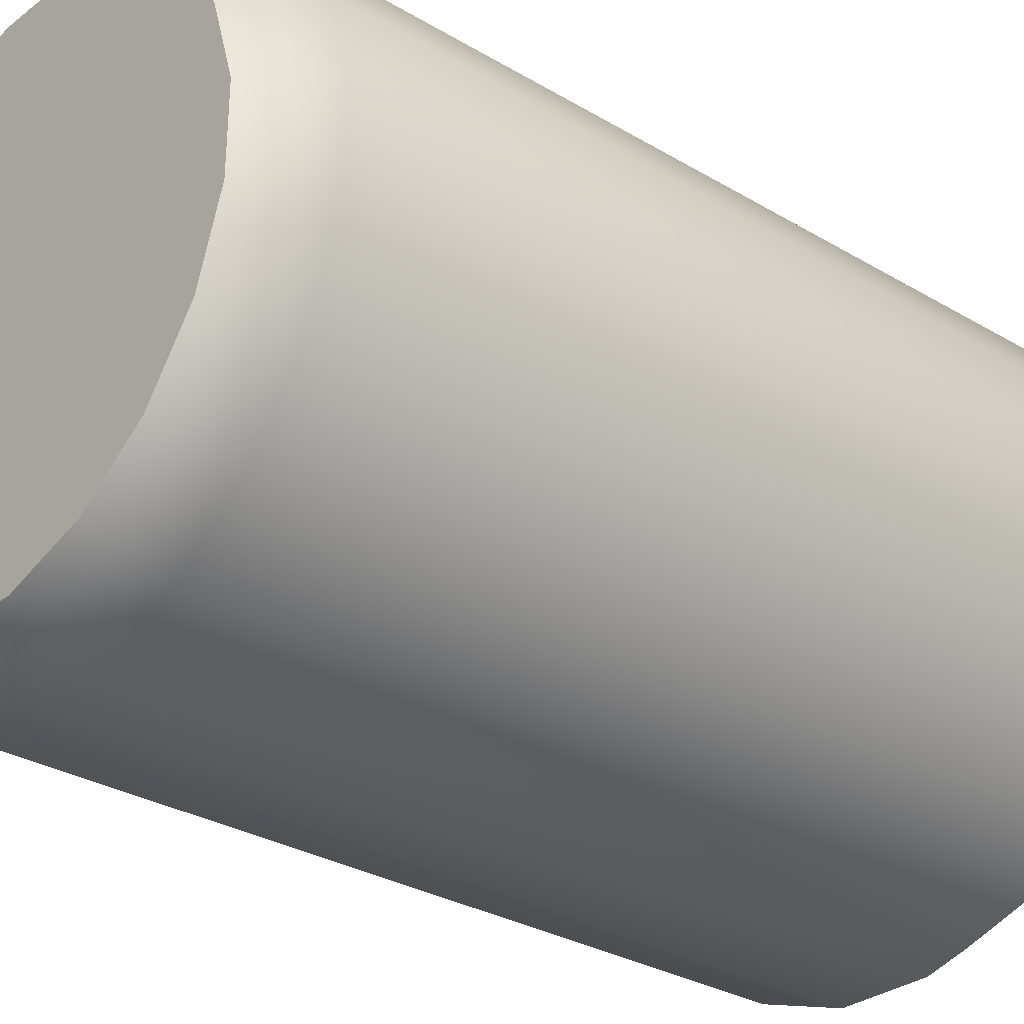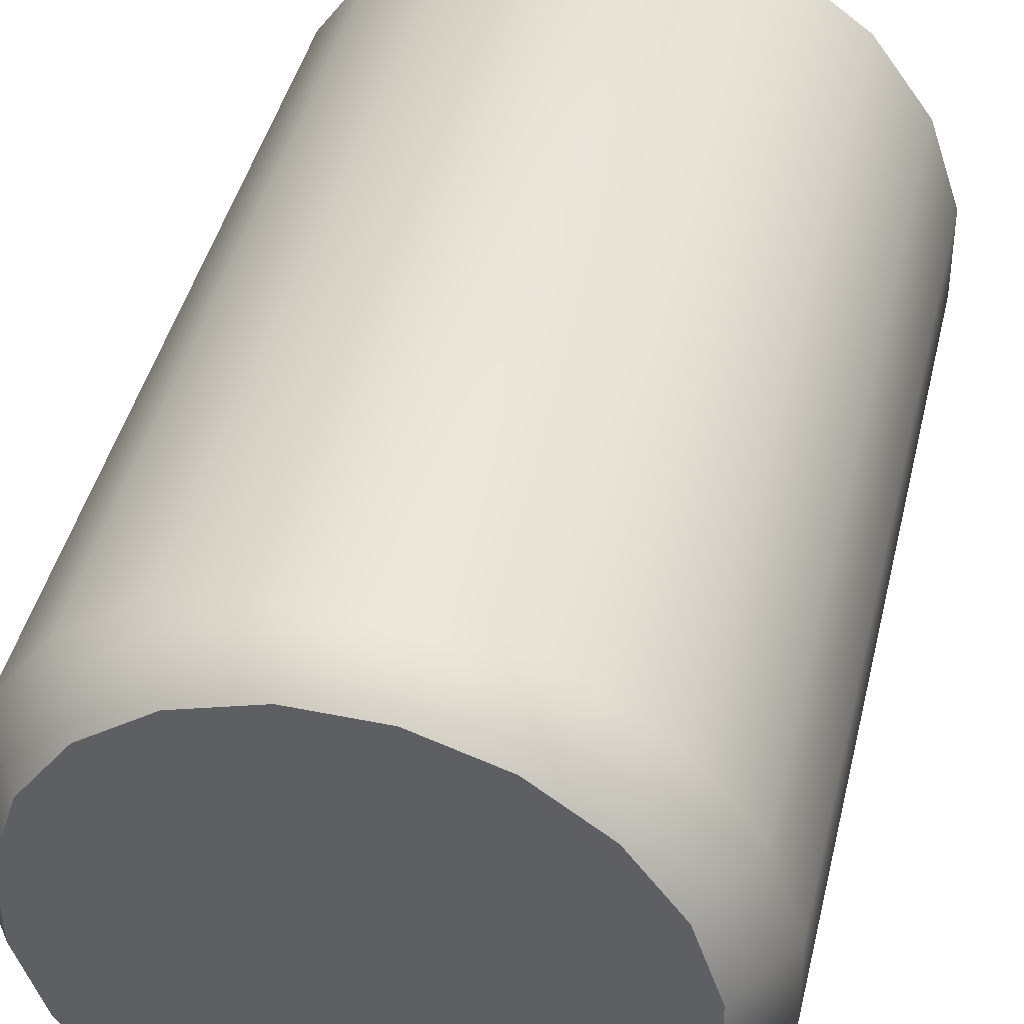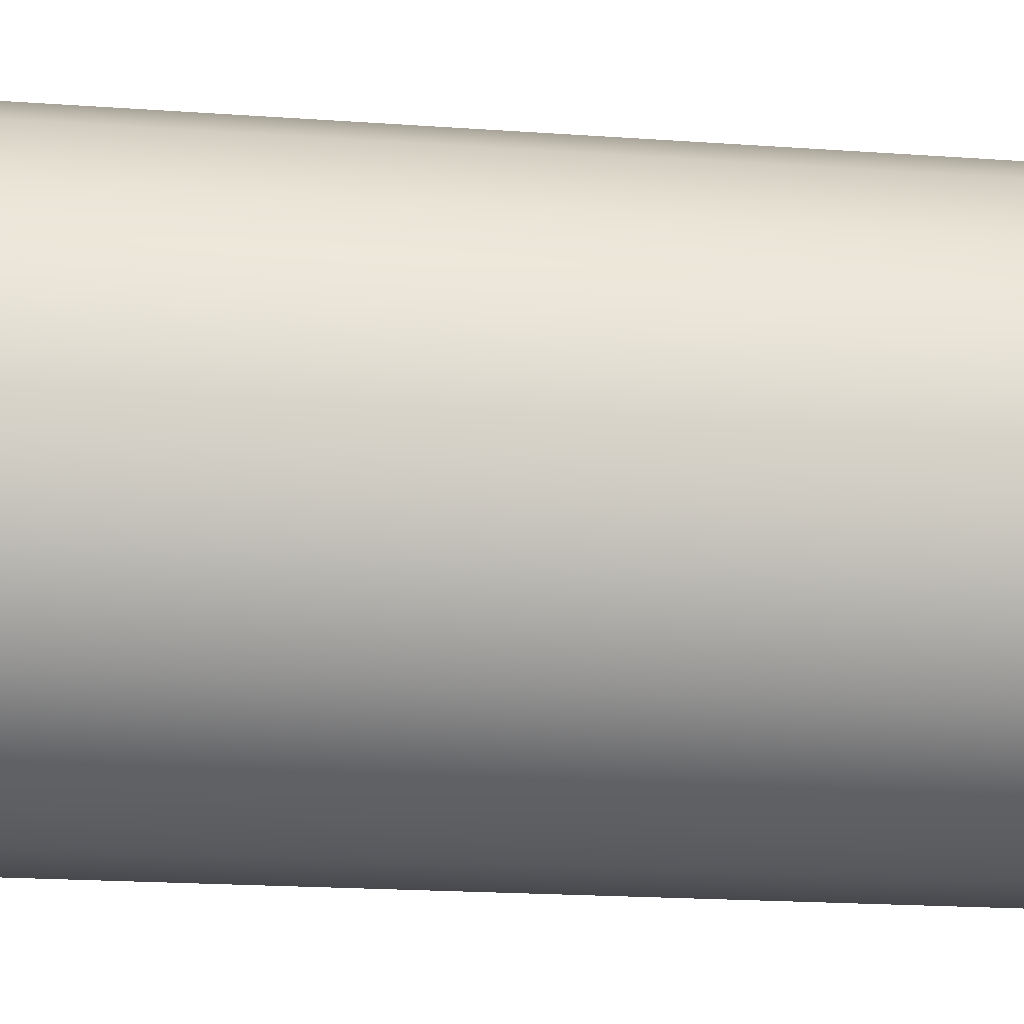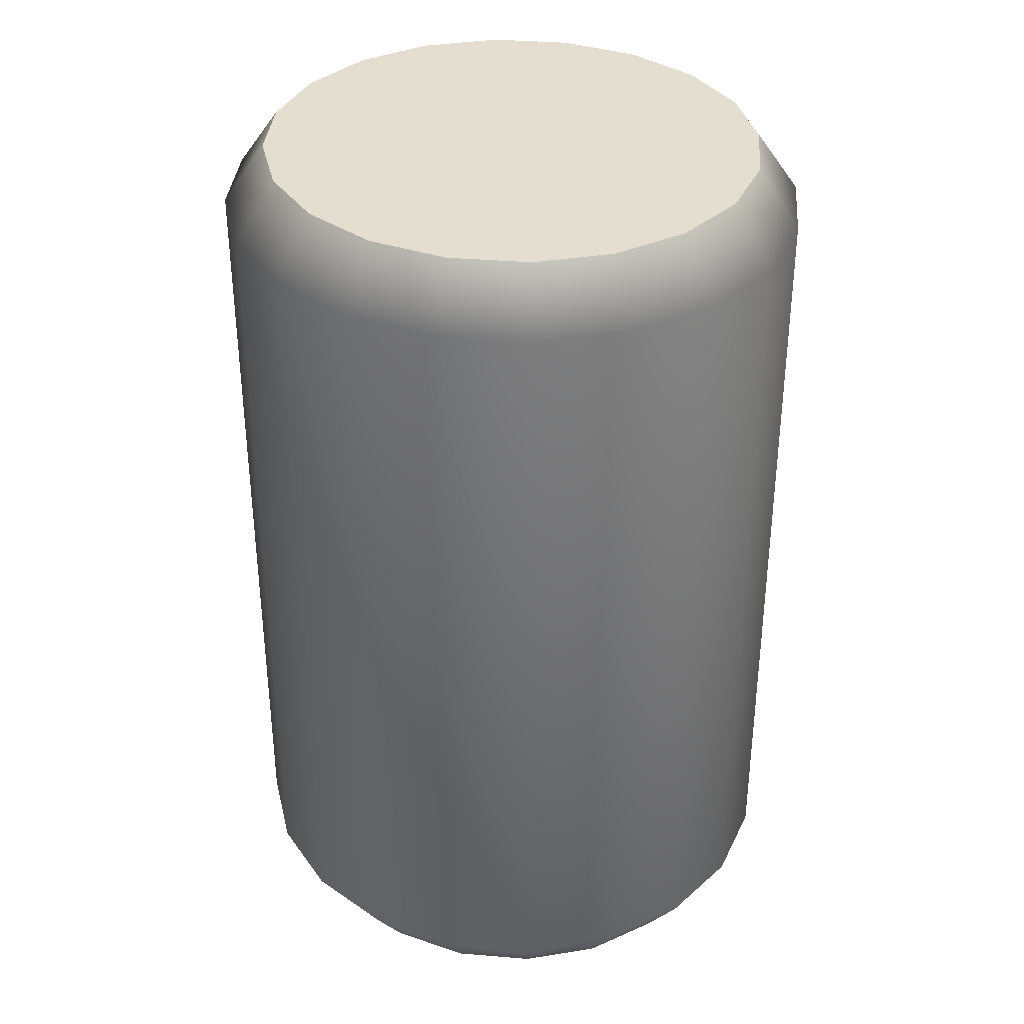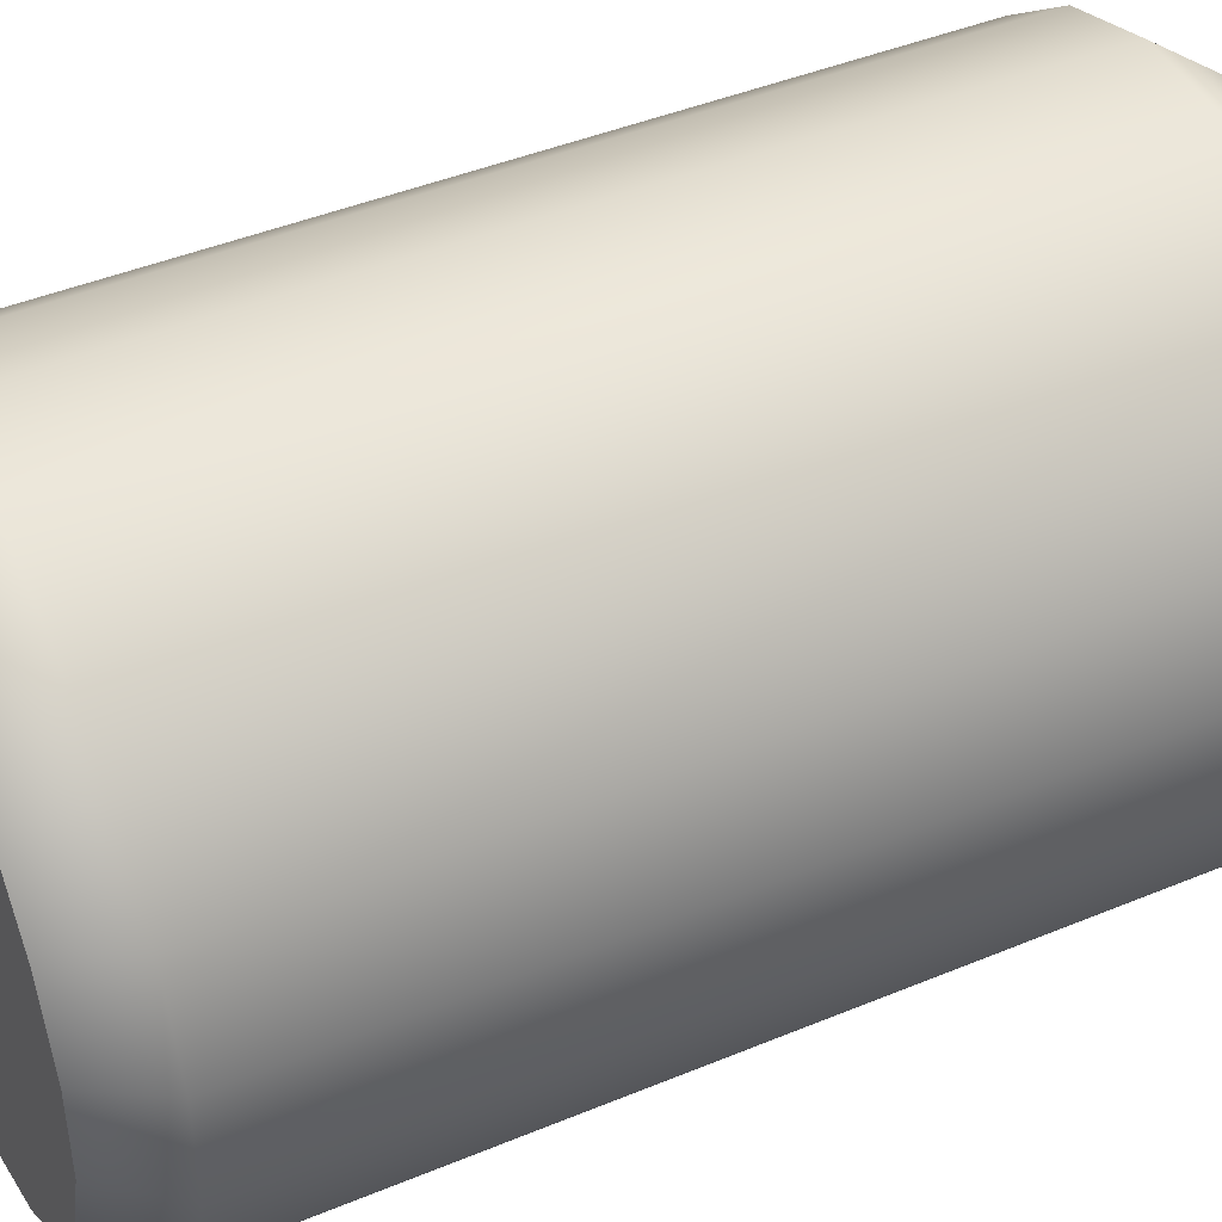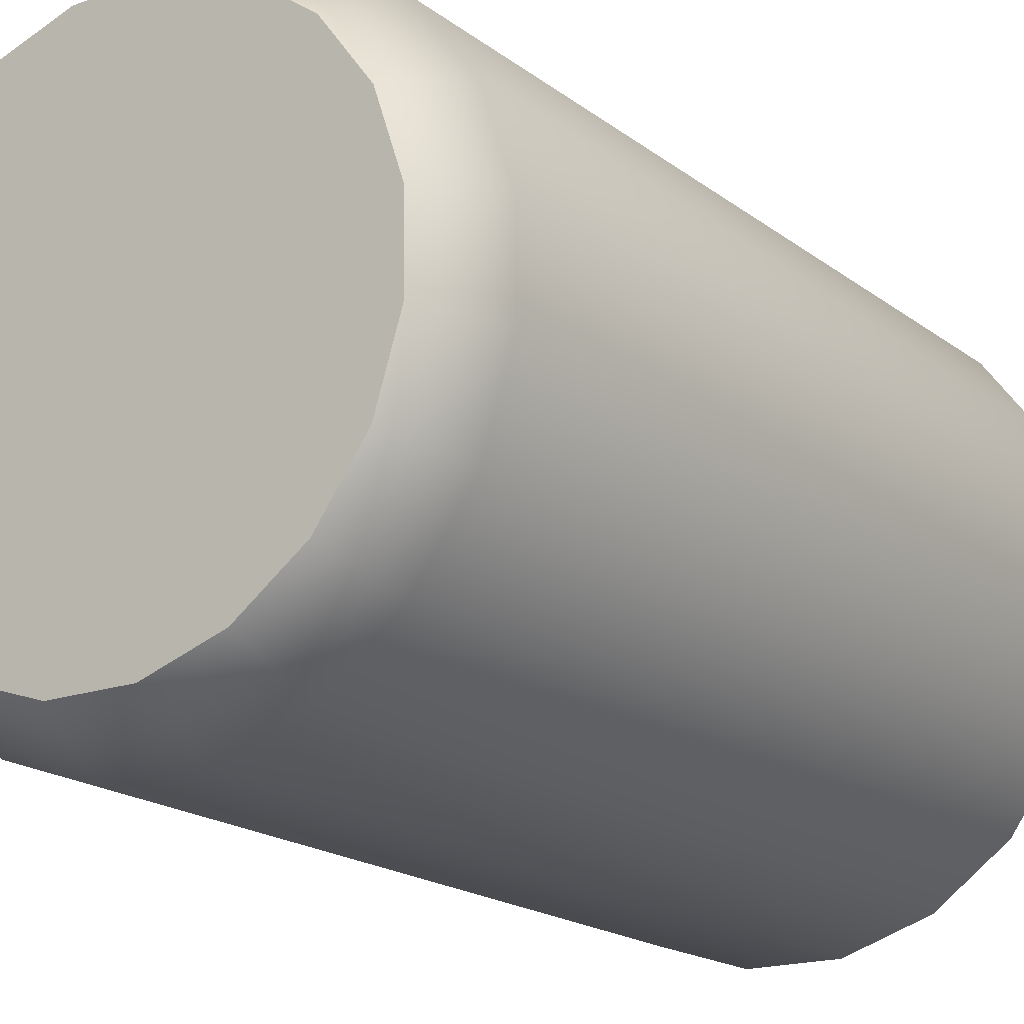
<metadata>
{"format":"obj","ext":"obj","renderer":"f3d","projection":"perspective","resolution":1024,"background":"white","views":[{"elev":-29.2,"azim":48.3,"up":"+Z"},{"elev":42.9,"azim":-166.9,"up":"+Z"},{"elev":-21.0,"azim":-97.1,"up":"+Z"},{"elev":35.8,"azim":-174.5,"up":"+Y"},{"elev":43.3,"azim":-116.2,"up":"+Z"},{"elev":-18.8,"azim":-144.5,"up":"+Z"}]}
</metadata>
<code>
g default
v 0.1054 0.3047 -0.2105
v 0.03445 0.3047 -0.2343
v -0.03991 0.3047 -0.2352
v -0.1104 0.3047 -0.213
v -0.17 0.3047 -0.17
v -0.213 0.3047 -0.1104
v -0.2352 0.3047 -0.03991
v -0.2343 0.3047 0.03445
v -0.2105 0.3047 0.1054
v -0.1661 0.3047 0.1661
v -0.1054 0.3047 0.2105
v -0.03445 0.3047 0.2343
v 0.03991 0.3047 0.2352
v 0.1104 0.3047 0.213
v 0.17 0.3047 0.17
v 0.213 0.3047 0.1104
v 0.2352 0.3047 0.03991
v 0.2343 0.3047 -0.03445
v 0.2105 0.3047 -0.1054
v 0.1661 0.3047 -0.1661
v 0.09028 0.3529 -0.1802
v 0.0295 0.3529 -0.2006
v 0 0.3529 0
v -0.03417 0.3529 -0.2014
v -0.0945 0.3529 -0.1824
v -0.1456 0.3529 -0.1456
v -0.1824 0.3529 -0.0945
v -0.2014 0.3529 -0.03417
v -0.2006 0.3529 0.0295
v -0.1802 0.3529 0.09028
v -0.1422 0.3529 0.1422
v -0.09028 0.3529 0.1802
v -0.0295 0.3529 0.2006
v 0.03417 0.3529 0.2014
v 0.0945 0.3529 0.1824
v 0.1456 0.3529 0.1456
v 0.1824 0.3529 0.0945
v 0.2014 0.3529 0.03417
v 0.2006 0.3529 -0.0295
v 0.1802 0.3529 -0.09028
v 0.1422 0.3529 -0.1422
v -0.03991 -0.02094 -0.2352
v 0.03445 -0.02094 -0.2343
v 0.1054 -0.02094 -0.2105
v 0.1661 -0.02094 -0.1661
v 0.2105 -0.02094 -0.1054
v 0.2343 -0.02094 -0.03445
v 0.2352 -0.02094 0.03991
v 0.213 -0.02094 0.1104
v 0.17 -0.02094 0.17
v 0.1104 -0.02094 0.213
v 0.03991 -0.02094 0.2352
v -0.03445 -0.02094 0.2343
v -0.1054 -0.02094 0.2105
v -0.1661 -0.02094 0.1661
v -0.2105 -0.02094 0.1054
v -0.2343 -0.02094 0.03445
v -0.2352 -0.02094 -0.03991
v -0.213 -0.02094 -0.1104
v -0.17 -0.02094 -0.17
v -0.1104 -0.02094 -0.213
v 0.09028 -0.3948 -0.1802
v 0.0295 -0.3948 -0.2006
v 0 -0.3948 0
v -0.03417 -0.3948 -0.2014
v -0.0945 -0.3948 -0.1824
v -0.1456 -0.3948 -0.1456
v -0.1824 -0.3948 -0.0945
v -0.2014 -0.3948 -0.03417
v -0.2006 -0.3948 0.0295
v -0.1802 -0.3948 0.09028
v -0.1422 -0.3948 0.1422
v -0.09028 -0.3948 0.1802
v -0.0295 -0.3948 0.2006
v 0.03417 -0.3948 0.2014
v 0.0945 -0.3948 0.1824
v 0.1456 -0.3948 0.1456
v 0.1824 -0.3948 0.0945
v 0.2014 -0.3948 0.03417
v 0.2006 -0.3948 -0.0295
v 0.1802 -0.3948 -0.09028
v 0.1422 -0.3948 -0.1422
v 0.1054 -0.3466 -0.2105
v 0.03445 -0.3466 -0.2343
v -0.03991 -0.3466 -0.2352
v -0.1104 -0.3466 -0.213
v -0.17 -0.3466 -0.17
v -0.213 -0.3466 -0.1104
v -0.2352 -0.3466 -0.03991
v -0.2343 -0.3466 0.03445
v -0.2105 -0.3466 0.1054
v -0.1661 -0.3466 0.1661
v -0.1054 -0.3466 0.2105
v -0.03445 -0.3466 0.2343
v 0.03991 -0.3466 0.2352
v 0.1104 -0.3466 0.213
v 0.17 -0.3466 0.17
v 0.213 -0.3466 0.1104
v 0.2352 -0.3466 0.03991
v 0.2343 -0.3466 -0.03445
v 0.2105 -0.3466 -0.1054
v 0.1661 -0.3466 -0.1661
g coke:pCylinder1
f 21 22 23
f 22 24 23
f 24 25 23
f 25 26 23
f 26 27 23
f 27 28 23
f 28 29 23
f 29 30 23
f 30 31 23
f 31 32 23
f 32 33 23
f 33 34 23
f 34 35 23
f 35 36 23
f 36 37 23
f 37 38 23
f 38 39 23
f 39 40 23
f 40 41 23
f 41 21 23
f 1 2 22 21
f 2 3 24 22
f 3 4 25 24
f 4 5 26 25
f 5 6 27 26
f 6 7 28 27
f 7 8 29 28
f 8 9 30 29
f 9 10 31 30
f 10 11 32 31
f 11 12 33 32
f 12 13 34 33
f 13 14 35 34
f 14 15 36 35
f 15 16 37 36
f 16 17 38 37
f 17 18 39 38
f 18 19 40 39
f 19 20 41 40
f 20 1 21 41
f 43 42 3 2
f 44 43 2 1
f 45 44 1 20
f 46 45 20 19
f 47 46 19 18
f 48 47 18 17
f 49 48 17 16
f 50 49 16 15
f 51 50 15 14
f 52 51 14 13
f 53 52 13 12
f 54 53 12 11
f 55 54 11 10
f 56 55 10 9
f 57 56 9 8
f 58 57 8 7
f 59 58 7 6
f 60 59 6 5
f 61 60 5 4
f 42 61 4 3
f 62 64 63
f 63 64 65
f 65 64 66
f 66 64 67
f 67 64 68
f 68 64 69
f 69 64 70
f 70 64 71
f 71 64 72
f 72 64 73
f 73 64 74
f 74 64 75
f 75 64 76
f 76 64 77
f 77 64 78
f 78 64 79
f 79 64 80
f 80 64 81
f 81 64 82
f 82 64 62
f 83 62 63 84
f 84 63 65 85
f 85 65 66 86
f 86 66 67 87
f 87 67 68 88
f 88 68 69 89
f 89 69 70 90
f 90 70 71 91
f 91 71 72 92
f 92 72 73 93
f 93 73 74 94
f 94 74 75 95
f 95 75 76 96
f 96 76 77 97
f 97 77 78 98
f 98 78 79 99
f 99 79 80 100
f 100 80 81 101
f 101 81 82 102
f 102 82 62 83
f 43 84 85 42
f 44 83 84 43
f 45 102 83 44
f 46 101 102 45
f 47 100 101 46
f 48 99 100 47
f 49 98 99 48
f 50 97 98 49
f 51 96 97 50
f 52 95 96 51
f 53 94 95 52
f 54 93 94 53
f 55 92 93 54
f 56 91 92 55
f 57 90 91 56
f 58 89 90 57
f 59 88 89 58
f 60 87 88 59
f 61 86 87 60
f 42 85 86 61

</code>
